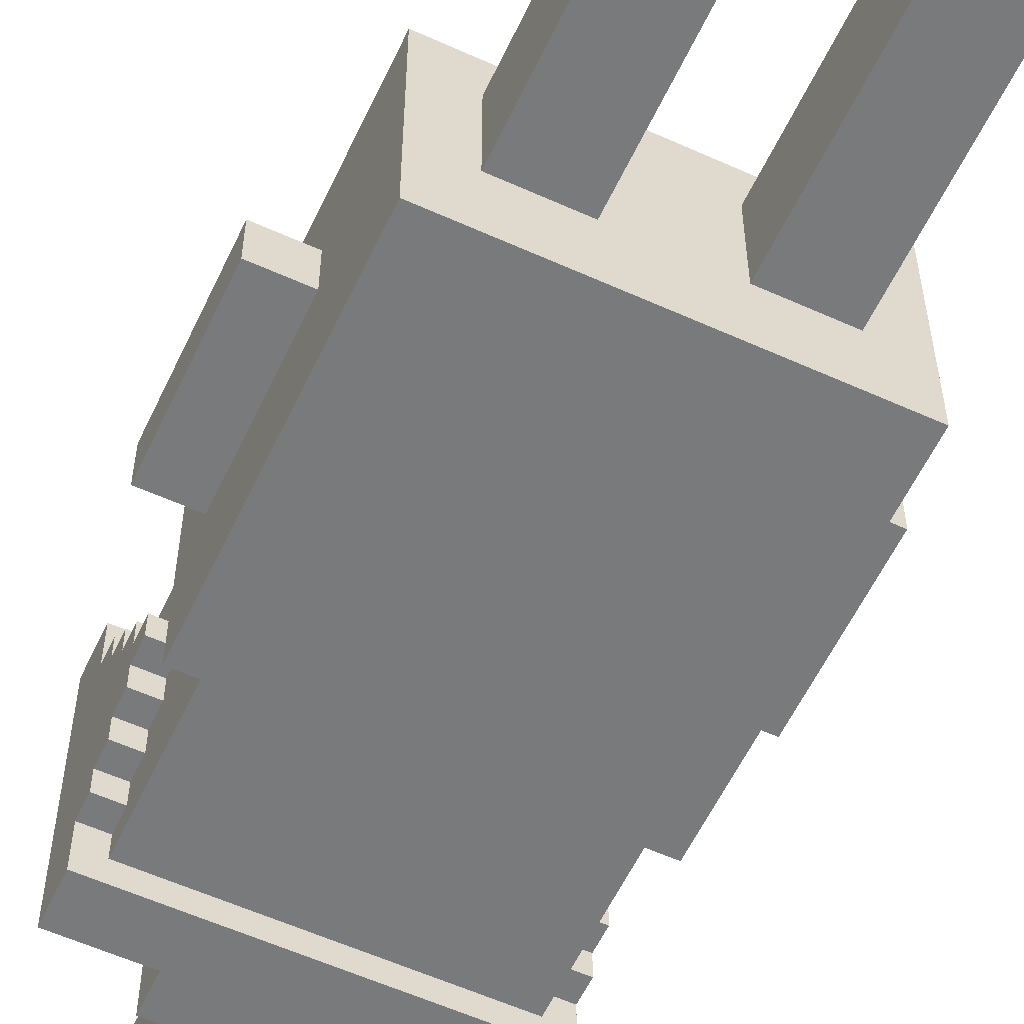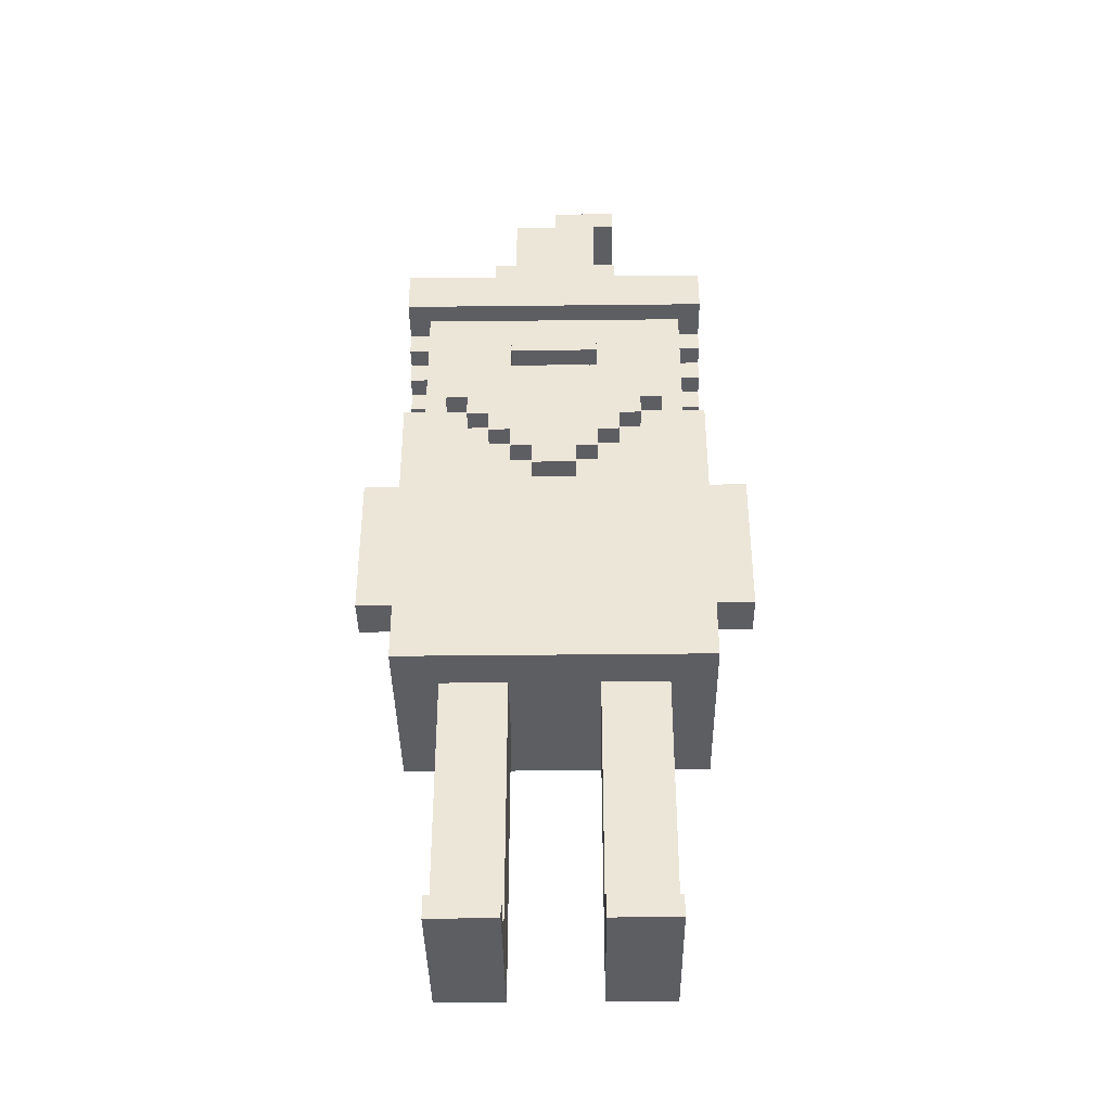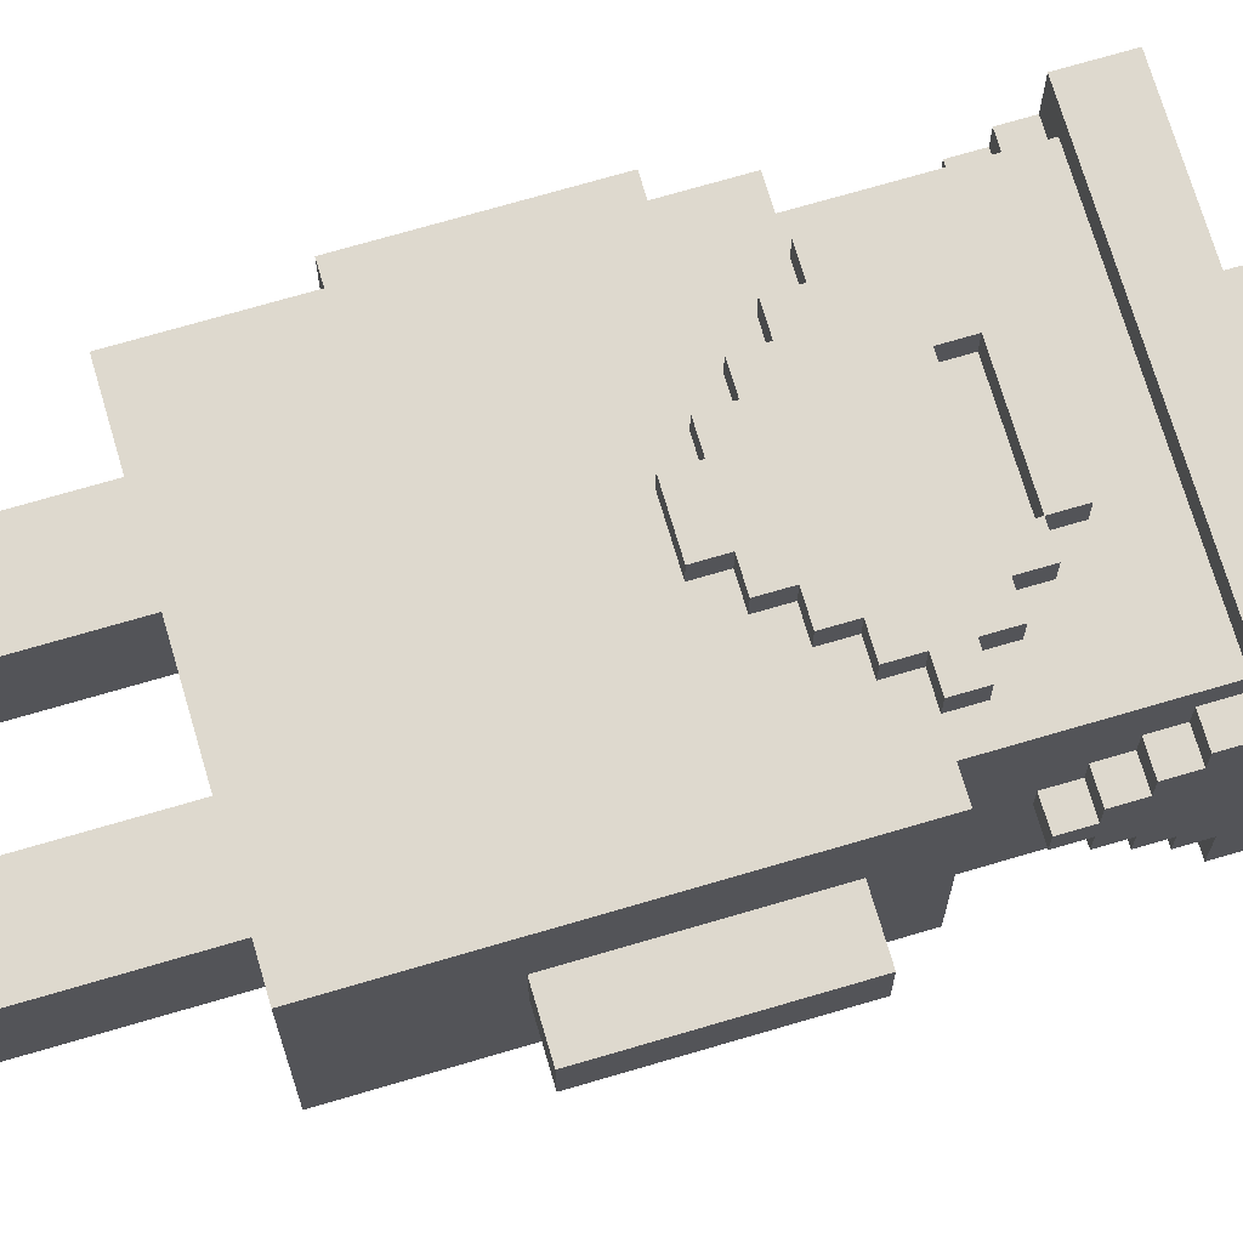
<metadata>
{"format":"obj","ext":"obj","renderer":"f3d","projection":"perspective","resolution":1024,"background":"white","views":[{"elev":-58.0,"azim":-25.1,"up":"+Z"},{"elev":-38.8,"azim":0.8,"up":"+Y"},{"elev":71.6,"azim":73.6,"up":"+Z"}]}
</metadata>
<code>
g Player26
v -5 18 10
v -5 18 8
v -5 19 10
v -5 19 8
v -5 20 10
v -5 20 8
v -5 25 10
v -5 25 8
v -3 13 13
v -3 13 4
v -3 18 10
v -3 18 8
v -3 19 10
v -3 19 8
v -3 20 10
v -3 20 8
v -3 25 10
v -3 25 8
v -3 27 13
v -3 27 4
v -3 29 9
v -3 29 8
v -3 30 10
v -3 30 9
v -3 30 8
v -3 30 7
v -3 31 11
v -3 31 10
v -3 31 7
v -3 31 6
v -3 32 12
v -3 32 11
v -3 32 6
v -3 32 5
v -3 33 14
v -3 33 12
v -3 33 5
v -3 33 3
v -3 35 14
v -3 35 3
v -2 27 13
v -2 27 4
v -2 29 9
v -2 29 8
v -2 30 10
v -2 30 9
v -2 30 8
v -2 30 7
v -2 31 11
v -2 31 10
v -2 31 7
v -2 31 6
v -2 32 13
v -2 32 12
v -2 32 11
v -2 32 6
v -2 32 5
v -2 32 4
v -2 33 13
v -2 33 12
v -2 33 5
v -2 33 4
v -1 0 14
v -1 0 7
v -1 1 14
v -1 1 11
v -1 1 7
v -1 13 11
v -1 13 7
v -1 27 14
v -1 27 13
v -1 28 14
v -1 28 13
v 0 26 14
v 0 26 13
v 0 27 14
v 0 27 13
v 0 28 14
v 0 28 13
v 0 29 14
v 0 29 13
v 1 25 14
v 1 25 13
v 1 26 14
v 1 26 13
v 1 29 14
v 1 29 13
v 1 30 14
v 1 30 13
v 1 35 11
v 1 35 6
v 1 39 11
v 1 39 6
v 2 24 14
v 2 24 13
v 2 25 14
v 2 25 13
v 2 30 14
v 2 30 13
v 2 31 14
v 2 31 13
v 2 39 10
v 2 39 7
v 2 43 10
v 2 43 7
v 3 23 14
v 3 23 13
v 3 24 14
v 3 24 13
v 4 43 10
v 4 43 7
v 4 44 10
v 4 44 7
v 6 0 14
v 6 0 7
v 6 1 14
v 6 1 11
v 6 1 7
v 6 2 11
v 6 2 10
v 6 13 11
v 6 13 10
v 6 13 7
v 6 29 14
v 6 29 13
v 6 30 14
v 6 30 13
v 2 0 14
v 2 0 7
v 2 1 14
v 2 1 11
v 2 1 10
v 2 1 7
v 2 13 11
v 2 13 10
v 2 13 7
v 2 29 14
v 2 29 13
v 2 30 14
v 2 30 13
v 5 23 14
v 5 23 13
v 5 24 14
v 5 24 13
v 6 24 14
v 6 24 13
v 6 25 14
v 6 25 13
v 6 30 14
v 6 30 13
v 6 31 14
v 6 31 13
v 6 39 10
v 6 39 7
v 6 43 10
v 6 43 7
v 7 25 14
v 7 25 13
v 7 26 14
v 7 26 13
v 7 29 14
v 7 29 13
v 7 30 14
v 7 30 13
v 7 35 11
v 7 35 6
v 7 39 11
v 7 39 6
v 7 43 10
v 7 43 7
v 7 44 10
v 7 44 7
v 8 26 14
v 8 26 13
v 8 27 14
v 8 27 13
v 8 28 14
v 8 28 13
v 8 29 14
v 8 29 13
v 9 0 14
v 9 0 7
v 9 1 14
v 9 1 11
v 9 1 7
v 9 13 11
v 9 13 7
v 9 27 14
v 9 27 13
v 9 28 14
v 9 28 13
v 10 27 13
v 10 27 4
v 10 29 9
v 10 29 8
v 10 30 10
v 10 30 9
v 10 30 8
v 10 30 7
v 10 31 11
v 10 31 10
v 10 31 7
v 10 31 6
v 10 32 13
v 10 32 12
v 10 32 11
v 10 32 6
v 10 32 5
v 10 32 4
v 10 33 13
v 10 33 12
v 10 33 5
v 10 33 4
v 11 13 13
v 11 13 4
v 11 18 10
v 11 18 8
v 11 19 10
v 11 19 8
v 11 20 10
v 11 20 8
v 11 25 10
v 11 25 8
v 11 27 13
v 11 27 4
v 11 29 9
v 11 29 8
v 11 30 10
v 11 30 9
v 11 30 8
v 11 30 7
v 11 31 11
v 11 31 10
v 11 31 7
v 11 31 6
v 11 32 12
v 11 32 11
v 11 32 6
v 11 32 5
v 11 33 14
v 11 33 12
v 11 33 5
v 11 33 3
v 11 35 14
v 11 35 3
v 13 18 10
v 13 18 8
v 13 19 10
v 13 19 8
v 13 20 10
v 13 20 8
v 13 25 10
v 13 25 8
v -3 33 14
v -3 35 14
v -1 0 14
v -1 1 14
v -1 27 14
v -1 28 14
v 0 26 14
v 0 27 14
v 0 28 14
v 0 29 14
v 1 25 14
v 1 26 14
v 1 29 14
v 1 30 14
v 2 0 14
v 2 1 14
v 2 24 14
v 2 25 14
v 2 29 14
v 2 30 14
v 2 31 14
v 3 23 14
v 3 24 14
v 5 23 14
v 5 24 14
v 6 0 14
v 6 1 14
v 6 24 14
v 6 25 14
v 6 29 14
v 6 30 14
v 6 31 14
v 7 25 14
v 7 26 14
v 7 29 14
v 7 30 14
v 8 26 14
v 8 27 14
v 8 28 14
v 8 29 14
v 9 0 14
v 9 1 14
v 9 27 14
v 9 28 14
v 11 33 14
v 11 35 14
v -3 13 13
v -3 27 13
v -2 27 13
v -2 32 13
v -2 33 13
v -1 27 13
v -1 28 13
v -1 32 13
v -1 33 13
v 0 26 13
v 0 27 13
v 0 28 13
v 0 29 13
v 0 31 13
v 0 33 13
v 1 13 13
v 1 25 13
v 1 26 13
v 1 29 13
v 1 30 13
v 1 31 13
v 1 33 13
v 2 13 13
v 2 24 13
v 2 25 13
v 2 29 13
v 2 30 13
v 2 31 13
v 3 23 13
v 3 24 13
v 5 23 13
v 5 24 13
v 6 13 13
v 6 24 13
v 6 25 13
v 6 29 13
v 6 30 13
v 6 31 13
v 7 13 13
v 7 25 13
v 7 26 13
v 7 29 13
v 7 30 13
v 7 31 13
v 7 33 13
v 8 26 13
v 8 27 13
v 8 28 13
v 8 29 13
v 8 31 13
v 8 33 13
v 9 27 13
v 9 28 13
v 9 32 13
v 9 33 13
v 10 27 13
v 10 32 13
v 10 33 13
v 11 13 13
v 11 27 13
v -3 32 12
v -3 33 12
v -2 32 12
v -2 33 12
v 10 32 12
v 10 33 12
v 11 32 12
v 11 33 12
v -3 31 11
v -3 32 11
v -2 31 11
v -2 32 11
v -1 1 11
v -1 13 11
v 1 1 11
v 1 13 11
v 1 35 11
v 1 39 11
v 2 1 11
v 2 13 11
v 6 1 11
v 6 2 11
v 6 13 11
v 7 2 11
v 7 13 11
v 7 35 11
v 7 39 11
v 9 1 11
v 9 13 11
v 10 31 11
v 10 32 11
v 11 31 11
v 11 32 11
v -5 18 10
v -5 19 10
v -5 20 10
v -5 25 10
v -3 18 10
v -3 19 10
v -3 20 10
v -3 25 10
v -3 30 10
v -3 31 10
v -2 30 10
v -2 31 10
v 2 39 10
v 2 43 10
v 4 43 10
v 4 44 10
v 6 39 10
v 6 43 10
v 7 43 10
v 7 44 10
v 10 30 10
v 10 31 10
v 11 18 10
v 11 19 10
v 11 20 10
v 11 25 10
v 11 30 10
v 11 31 10
v 13 18 10
v 13 19 10
v 13 20 10
v 13 25 10
v -3 29 9
v -3 30 9
v -2 29 9
v -2 30 9
v 10 29 9
v 10 30 9
v 11 29 9
v 11 30 9
v -5 18 8
v -5 19 8
v -5 20 8
v -5 25 8
v -3 18 8
v -3 19 8
v -3 20 8
v -3 25 8
v -3 29 8
v -3 30 8
v -2 29 8
v -2 30 8
v 10 29 8
v 10 30 8
v 11 18 8
v 11 19 8
v 11 20 8
v 11 25 8
v 11 29 8
v 11 30 8
v 13 18 8
v 13 19 8
v 13 20 8
v 13 25 8
v -3 30 7
v -3 31 7
v -2 30 7
v -2 31 7
v -1 0 7
v -1 1 7
v -1 13 7
v 2 0 7
v 2 1 7
v 2 13 7
v 2 39 7
v 2 43 7
v 4 43 7
v 4 44 7
v 6 0 7
v 6 1 7
v 6 13 7
v 6 39 7
v 6 43 7
v 7 43 7
v 7 44 7
v 9 0 7
v 9 1 7
v 9 13 7
v 10 30 7
v 10 31 7
v 11 30 7
v 11 31 7
v -3 31 6
v -3 32 6
v -2 31 6
v -2 32 6
v 1 35 6
v 1 39 6
v 7 35 6
v 7 39 6
v 10 31 6
v 10 32 6
v 11 31 6
v 11 32 6
v -3 32 5
v -3 33 5
v -2 32 5
v -2 33 5
v 10 32 5
v 10 33 5
v 11 32 5
v 11 33 5
v -3 13 4
v -3 27 4
v -2 27 4
v -2 32 4
v -2 33 4
v 10 27 4
v 10 32 4
v 10 33 4
v 11 13 4
v 11 27 4
v -3 33 3
v -3 35 3
v 11 33 3
v 11 35 3
v -1 0 14
v 2 0 14
v 6 0 14
v 9 0 14
v -1 0 7
v 2 0 7
v 6 0 7
v 9 0 7
v -3 13 13
v 1 13 13
v 2 13 13
v 6 13 13
v 7 13 13
v 11 13 13
v 2 13 12
v 6 13 12
v -1 13 11
v 1 13 11
v 2 13 11
v 6 13 11
v 7 13 11
v 9 13 11
v 2 13 10
v 6 13 10
v -1 13 7
v 2 13 7
v 6 13 7
v 9 13 7
v -3 13 4
v 11 13 4
v -5 18 10
v -3 18 10
v 11 18 10
v 13 18 10
v -5 18 8
v -3 18 8
v 11 18 8
v 13 18 8
v 3 23 14
v 5 23 14
v 3 23 13
v 5 23 13
v 2 24 14
v 3 24 14
v 5 24 14
v 6 24 14
v 2 24 13
v 3 24 13
v 5 24 13
v 6 24 13
v 1 25 14
v 2 25 14
v 6 25 14
v 7 25 14
v 1 25 13
v 2 25 13
v 6 25 13
v 7 25 13
v 0 26 14
v 1 26 14
v 7 26 14
v 8 26 14
v 0 26 13
v 1 26 13
v 7 26 13
v 8 26 13
v -1 27 14
v 0 27 14
v 8 27 14
v 9 27 14
v -1 27 13
v 0 27 13
v 8 27 13
v 9 27 13
v -3 29 9
v -2 29 9
v 10 29 9
v 11 29 9
v -3 29 8
v -2 29 8
v 10 29 8
v 11 29 8
v 2 30 14
v 6 30 14
v 2 30 13
v 6 30 13
v -3 30 10
v -2 30 10
v 10 30 10
v 11 30 10
v -3 30 9
v -2 30 9
v 10 30 9
v 11 30 9
v -3 30 8
v -2 30 8
v 10 30 8
v 11 30 8
v -3 30 7
v -2 30 7
v 10 30 7
v 11 30 7
v -3 31 11
v -2 31 11
v 10 31 11
v 11 31 11
v -3 31 10
v -2 31 10
v 10 31 10
v 11 31 10
v -3 31 7
v -2 31 7
v 10 31 7
v 11 31 7
v -3 31 6
v -2 31 6
v 10 31 6
v 11 31 6
v -3 32 12
v -2 32 12
v 10 32 12
v 11 32 12
v -3 32 11
v -2 32 11
v 10 32 11
v 11 32 11
v -3 32 6
v -2 32 6
v 10 32 6
v 11 32 6
v -3 32 5
v -2 32 5
v 10 32 5
v 11 32 5
v -3 33 14
v 11 33 14
v -2 33 13
v -1 33 13
v 0 33 13
v 1 33 13
v 7 33 13
v 8 33 13
v 9 33 13
v 10 33 13
v -3 33 12
v -2 33 12
v 10 33 12
v 11 33 12
v -3 33 5
v -2 33 5
v 10 33 5
v 11 33 5
v -2 33 4
v 10 33 4
v -3 33 3
v 11 33 3
v 6 43 10
v 7 43 10
v 6 43 7
v 7 43 7
v -1 1 14
v 2 1 14
v 6 1 14
v 9 1 14
v -1 1 11
v 1 1 11
v 2 1 11
v 6 1 11
v 9 1 11
v -5 25 10
v -3 25 10
v 11 25 10
v 13 25 10
v -5 25 8
v -3 25 8
v 11 25 8
v 13 25 8
v -3 27 13
v -2 27 13
v 10 27 13
v 11 27 13
v -3 27 4
v -2 27 4
v 10 27 4
v 11 27 4
v -1 28 14
v 0 28 14
v 8 28 14
v 9 28 14
v -1 28 13
v 0 28 13
v 8 28 13
v 9 28 13
v 0 29 14
v 1 29 14
v 2 29 14
v 6 29 14
v 7 29 14
v 8 29 14
v 0 29 13
v 1 29 13
v 2 29 13
v 6 29 13
v 7 29 13
v 8 29 13
v 1 30 14
v 2 30 14
v 6 30 14
v 7 30 14
v 1 30 13
v 2 30 13
v 6 30 13
v 7 30 13
v 2 31 14
v 6 31 14
v 2 31 13
v 6 31 13
v -3 35 14
v 11 35 14
v 1 35 11
v 7 35 11
v 1 35 6
v 7 35 6
v -3 35 3
v 11 35 3
v 1 39 11
v 7 39 11
v 2 39 10
v 6 39 10
v 2 39 7
v 6 39 7
v 1 39 6
v 7 39 6
v 2 43 10
v 4 43 10
v 2 43 7
v 4 43 7
v 4 44 10
v 7 44 10
v 4 44 7
v 7 44 7
f 3 2 1
f 4 2 3
f 5 4 3
f 6 4 5
f 7 6 5
f 8 6 7
f 11 10 9
f 12 10 11
f 13 11 9
f 14 10 12
f 15 13 9
f 16 10 14
f 17 15 9
f 18 10 16
f 19 17 9
f 19 18 17
f 20 10 18
f 20 18 19
f 24 22 21
f 25 22 24
f 28 24 23
f 28 26 25
f 28 25 24
f 29 26 28
f 32 28 27
f 32 30 29
f 32 29 28
f 33 30 32
f 36 32 31
f 36 34 33
f 36 33 32
f 37 34 36
f 39 37 36
f 39 38 37
f 39 36 35
f 40 38 39
f 43 42 41
f 44 42 43
f 45 43 41
f 46 43 45
f 47 42 44
f 48 42 47
f 49 45 41
f 50 45 49
f 51 42 48
f 52 42 51
f 53 49 41
f 54 49 53
f 55 49 54
f 56 42 52
f 57 42 56
f 58 42 57
f 59 54 53
f 60 54 59
f 61 58 57
f 62 58 61
f 65 64 63
f 66 64 65
f 67 64 66
f 68 67 66
f 69 67 68
f 72 71 70
f 73 71 72
f 76 75 74
f 77 75 76
f 80 79 78
f 81 79 80
f 84 83 82
f 85 83 84
f 88 87 86
f 89 87 88
f 92 91 90
f 93 91 92
f 96 95 94
f 97 95 96
f 100 99 98
f 101 99 100
f 104 103 102
f 105 103 104
f 108 107 106
f 109 107 108
f 112 111 110
f 113 111 112
f 116 115 114
f 117 115 116
f 118 115 117
f 119 118 117
f 120 118 119
f 121 120 119
f 122 118 120
f 122 120 121
f 123 118 122
f 126 125 124
f 127 125 126
f 128 129 130
f 130 129 131
f 131 129 132
f 132 129 133
f 131 132 134
f 132 133 135
f 134 132 135
f 135 133 136
f 137 138 139
f 139 138 140
f 141 142 143
f 143 142 144
f 145 146 147
f 147 146 148
f 149 150 151
f 151 150 152
f 153 154 155
f 155 154 156
f 157 158 159
f 159 158 160
f 161 162 163
f 163 162 164
f 165 166 167
f 167 166 168
f 169 170 171
f 171 170 172
f 173 174 175
f 175 174 176
f 177 178 179
f 179 178 180
f 181 182 183
f 183 182 184
f 184 182 185
f 184 185 186
f 186 185 187
f 188 189 190
f 190 189 191
f 192 193 194
f 194 193 195
f 192 194 196
f 196 194 197
f 195 193 198
f 198 193 199
f 192 196 200
f 200 196 201
f 199 193 202
f 202 193 203
f 192 200 204
f 204 200 205
f 205 200 206
f 203 193 207
f 207 193 208
f 208 193 209
f 204 205 210
f 210 205 211
f 208 209 212
f 212 209 213
f 214 215 216
f 216 215 217
f 214 216 218
f 217 215 219
f 214 218 220
f 219 215 221
f 214 220 222
f 221 215 223
f 214 222 224
f 222 223 224
f 223 215 225
f 224 223 225
f 226 227 229
f 229 227 230
f 228 229 233
f 230 231 233
f 229 230 233
f 233 231 234
f 232 233 237
f 234 235 237
f 233 234 237
f 237 235 238
f 236 237 241
f 238 239 241
f 237 238 241
f 241 239 242
f 241 242 244
f 242 243 244
f 240 241 244
f 244 243 245
f 246 247 248
f 248 247 249
f 248 249 250
f 250 249 251
f 250 251 252
f 252 251 253
f 261 259 258
f 262 259 261
f 265 261 260
f 265 263 262
f 265 262 261
f 266 263 265
f 268 257 256
f 269 257 268
f 271 267 266
f 271 265 264
f 271 266 265
f 272 267 271
f 273 267 272
f 276 271 270
f 276 272 271
f 277 276 275
f 278 272 276
f 278 276 277
f 281 272 278
f 282 272 281
f 283 272 282
f 284 274 273
f 285 274 284
f 286 283 282
f 286 284 283
f 287 284 286
f 288 284 287
f 289 284 288
f 290 288 287
f 291 288 290
f 292 288 291
f 293 288 292
f 294 280 279
f 295 280 294
f 296 292 291
f 297 292 296
f 298 255 254
f 299 255 298
f 302 301 300
f 305 302 300
f 305 303 302
f 306 303 305
f 307 304 303
f 307 303 306
f 308 304 307
f 309 305 300
f 310 305 309
f 311 308 307
f 311 307 306
f 312 308 311
f 313 308 312
f 314 308 313
f 315 309 300
f 316 309 315
f 317 309 316
f 318 313 312
f 319 313 318
f 320 314 313
f 320 313 319
f 321 314 320
f 322 316 315
f 323 316 322
f 324 316 323
f 326 321 320
f 326 320 319
f 327 321 326
f 328 323 322
f 329 323 328
f 330 328 322
f 332 330 322
f 332 331 330
f 333 331 332
f 335 326 325
f 336 326 335
f 337 321 327
f 338 334 333
f 338 333 332
f 339 334 338
f 342 337 336
f 343 321 337
f 343 337 342
f 344 321 343
f 345 340 339
f 345 339 338
f 348 342 341
f 348 343 342
f 349 344 343
f 349 343 348
f 350 344 349
f 351 346 345
f 352 348 347
f 352 349 348
f 352 350 349
f 353 350 352
f 354 350 353
f 355 351 345
f 355 352 351
f 355 353 352
f 356 354 353
f 356 353 355
f 357 354 356
f 358 345 338
f 358 355 345
f 359 355 358
f 362 361 360
f 363 361 362
f 366 365 364
f 367 365 366
f 370 369 368
f 371 369 370
f 374 373 372
f 375 373 374
f 378 375 374
f 379 375 378
f 383 381 380
f 383 382 381
f 384 382 383
f 385 377 376
f 386 377 385
f 387 384 383
f 387 383 380
f 388 384 387
f 391 390 389
f 392 390 391
f 397 394 393
f 398 395 394
f 398 394 397
f 399 396 395
f 399 395 398
f 400 396 399
f 403 402 401
f 404 402 403
f 407 406 405
f 409 407 405
f 409 408 407
f 410 408 409
f 411 408 410
f 412 408 411
f 419 414 413
f 420 414 419
f 421 416 415
f 422 417 416
f 422 416 421
f 423 418 417
f 423 417 422
f 424 418 423
f 427 426 425
f 428 426 427
f 431 430 429
f 432 430 431
f 433 434 437
f 434 435 438
f 437 434 438
f 435 436 439
f 438 435 439
f 439 436 440
f 441 442 443
f 443 442 444
f 445 446 451
f 451 446 452
f 447 448 453
f 448 449 454
f 453 448 454
f 449 450 455
f 454 449 455
f 455 450 456
f 457 458 459
f 459 458 460
f 461 462 464
f 462 463 465
f 464 462 465
f 465 463 466
f 467 468 469
f 467 469 474
f 469 470 474
f 474 470 475
f 475 470 476
f 476 470 477
f 471 472 478
f 472 473 479
f 478 472 479
f 479 473 480
f 481 482 483
f 483 482 484
f 485 486 487
f 487 486 488
f 489 490 491
f 491 490 492
f 493 494 495
f 495 494 496
f 497 498 499
f 499 498 500
f 501 502 503
f 503 502 504
f 505 506 507
f 505 507 510
f 507 508 510
f 508 509 511
f 510 508 511
f 511 509 512
f 505 510 513
f 513 510 514
f 515 516 517
f 517 516 518
f 523 520 519
f 524 520 523
f 525 522 521
f 526 522 525
f 533 529 528
f 533 530 529
f 534 531 530
f 534 530 533
f 535 528 527
f 536 533 528
f 536 528 535
f 537 534 533
f 537 533 536
f 538 531 534
f 538 534 537
f 539 532 531
f 539 531 538
f 540 532 539
f 541 538 537
f 542 538 541
f 543 535 527
f 544 542 541
f 545 542 544
f 546 532 540
f 547 545 544
f 547 546 545
f 547 544 543
f 547 543 527
f 548 532 546
f 548 546 547
f 553 550 549
f 554 550 553
f 555 552 551
f 556 552 555
f 559 558 557
f 560 558 559
f 565 562 561
f 566 562 565
f 567 564 563
f 568 564 567
f 573 570 569
f 574 570 573
f 575 572 571
f 576 572 575
f 581 578 577
f 582 578 581
f 583 580 579
f 584 580 583
f 589 586 585
f 590 586 589
f 591 588 587
f 592 588 591
f 597 594 593
f 598 594 597
f 599 596 595
f 600 596 599
f 603 602 601
f 604 602 603
f 609 606 605
f 610 606 609
f 611 608 607
f 612 608 611
f 617 614 613
f 618 614 617
f 619 616 615
f 620 616 619
f 625 622 621
f 626 622 625
f 627 624 623
f 628 624 627
f 633 630 629
f 634 630 633
f 635 632 631
f 636 632 635
f 641 638 637
f 642 638 641
f 643 640 639
f 644 640 643
f 649 646 645
f 650 646 649
f 651 648 647
f 652 648 651
f 655 654 653
f 656 654 655
f 657 654 656
f 658 654 657
f 659 654 658
f 660 654 659
f 661 654 660
f 662 654 661
f 663 655 653
f 664 655 663
f 665 654 662
f 666 654 665
f 671 668 667
f 672 670 669
f 673 671 667
f 673 672 671
f 674 670 672
f 674 672 673
f 677 676 675
f 678 676 677
f 679 680 683
f 683 680 684
f 684 680 685
f 681 682 686
f 686 682 687
f 688 689 692
f 692 689 693
f 690 691 694
f 694 691 695
f 696 697 700
f 700 697 701
f 698 699 702
f 702 699 703
f 704 705 708
f 708 705 709
f 706 707 710
f 710 707 711
f 712 713 718
f 718 713 719
f 714 715 720
f 720 715 721
f 716 717 722
f 722 717 723
f 724 725 728
f 728 725 729
f 726 727 730
f 730 727 731
f 732 733 734
f 734 733 735
f 736 737 738
f 738 737 739
f 736 738 740
f 739 737 741
f 736 740 742
f 740 741 742
f 741 737 743
f 742 741 743
f 744 745 746
f 746 745 747
f 744 746 748
f 747 745 749
f 744 748 750
f 748 749 750
f 749 745 751
f 750 749 751
f 752 753 754
f 754 753 755
f 756 757 758
f 758 757 759

</code>
